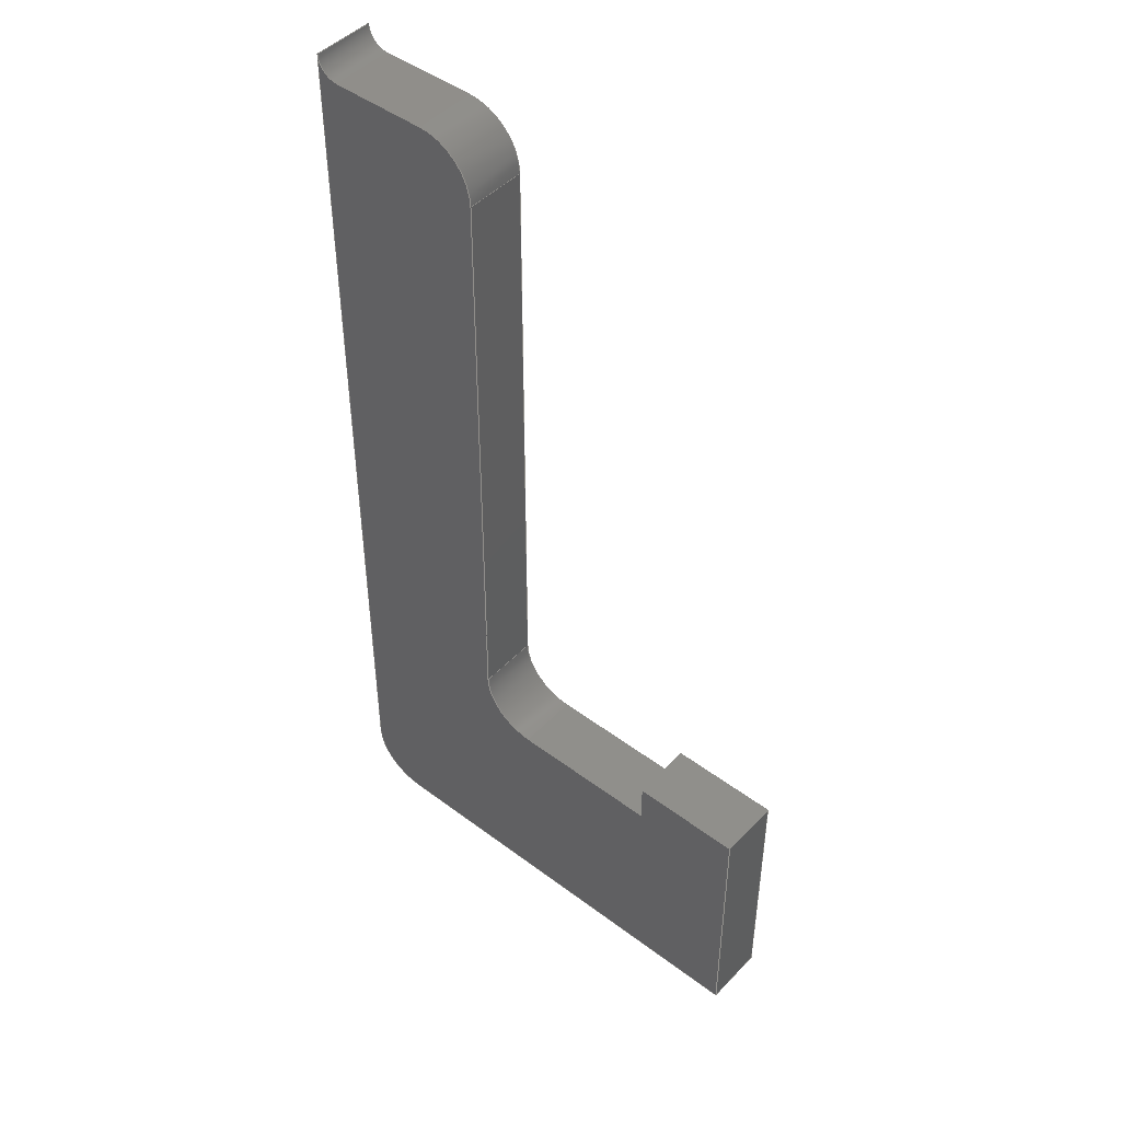
<metadata>
{"format":"step","ext":"step","renderer":"f3d","projection":"perspective","resolution":1024,"background":"white","views":[{"elev":46.3,"azim":40.6,"up":"+Z"}]}
</metadata>
<code>
ISO-10303-21;
DATA;
#1=MECHANICAL_DESIGN_GEOMETRIC_PRESENTATION_REPRESENTATION('',(#4),#446);
#2=SHAPE_REPRESENTATION_RELATIONSHIP('SRR','None',#453,#3);
#3=ADVANCED_BREP_SHAPE_REPRESENTATION('',(#5),#445);
#4=STYLED_ITEM('',(#462),#5);
#5=MANIFOLD_SOLID_BREP('Body1',#258);
#6=PLANE('',#275);
#7=PLANE('',#279);
#8=PLANE('',#283);
#9=PLANE('',#287);
#10=PLANE('',#288);
#11=PLANE('',#289);
#12=PLANE('',#290);
#13=PLANE('',#291);
#14=PLANE('',#292);
#15=PLANE('',#293);
#16=FACE_OUTER_BOUND('',#30,.T.);
#17=FACE_OUTER_BOUND('',#31,.T.);
#18=FACE_OUTER_BOUND('',#32,.T.);
#19=FACE_OUTER_BOUND('',#33,.T.);
#20=FACE_OUTER_BOUND('',#34,.T.);
#21=FACE_OUTER_BOUND('',#35,.T.);
#22=FACE_OUTER_BOUND('',#36,.T.);
#23=FACE_OUTER_BOUND('',#37,.T.);
#24=FACE_OUTER_BOUND('',#38,.T.);
#25=FACE_OUTER_BOUND('',#39,.T.);
#26=FACE_OUTER_BOUND('',#40,.T.);
#27=FACE_OUTER_BOUND('',#41,.T.);
#28=FACE_OUTER_BOUND('',#42,.T.);
#29=FACE_OUTER_BOUND('',#43,.T.);
#30=EDGE_LOOP('',(#168,#169,#170,#171));
#31=EDGE_LOOP('',(#172,#173,#174,#175));
#32=EDGE_LOOP('',(#176,#177,#178,#179));
#33=EDGE_LOOP('',(#180,#181,#182,#183));
#34=EDGE_LOOP('',(#184,#185,#186,#187));
#35=EDGE_LOOP('',(#188,#189,#190,#191));
#36=EDGE_LOOP('',(#192,#193,#194,#195));
#37=EDGE_LOOP('',(#196,#197,#198,#199));
#38=EDGE_LOOP('',(#200,#201,#202,#203));
#39=EDGE_LOOP('',(#204,#205,#206,#207));
#40=EDGE_LOOP('',(#208,#209,#210,#211));
#41=EDGE_LOOP('',(#212,#213,#214,#215));
#42=EDGE_LOOP('',(#216,#217,#218,#219,#220,#221,#222,#223,#224,#225,#226,
#227));
#43=EDGE_LOOP('',(#228,#229,#230,#231,#232,#233,#234,#235,#236,#237,#238,
#239));
#44=LINE('',#374,#72);
#45=LINE('',#377,#73);
#46=LINE('',#380,#74);
#47=LINE('',#382,#75);
#48=LINE('',#383,#76);
#49=LINE('',#389,#77);
#50=LINE('',#392,#78);
#51=LINE('',#394,#79);
#52=LINE('',#395,#80);
#53=LINE('',#401,#81);
#54=LINE('',#404,#82);
#55=LINE('',#406,#83);
#56=LINE('',#407,#84);
#57=LINE('',#413,#85);
#58=LINE('',#416,#86);
#59=LINE('',#418,#87);
#60=LINE('',#419,#88);
#61=LINE('',#422,#89);
#62=LINE('',#424,#90);
#63=LINE('',#425,#91);
#64=LINE('',#428,#92);
#65=LINE('',#430,#93);
#66=LINE('',#431,#94);
#67=LINE('',#434,#95);
#68=LINE('',#436,#96);
#69=LINE('',#437,#97);
#70=LINE('',#439,#98);
#71=LINE('',#440,#99);
#72=VECTOR('',#300,1);
#73=VECTOR('',#303,1);
#74=VECTOR('',#306,1);
#75=VECTOR('',#307,1);
#76=VECTOR('',#308,1);
#77=VECTOR('',#315,1);
#78=VECTOR('',#318,1);
#79=VECTOR('',#319,1);
#80=VECTOR('',#320,1);
#81=VECTOR('',#327,1);
#82=VECTOR('',#330,1);
#83=VECTOR('',#331,1);
#84=VECTOR('',#332,1);
#85=VECTOR('',#339,1);
#86=VECTOR('',#342,1);
#87=VECTOR('',#343,1);
#88=VECTOR('',#344,1);
#89=VECTOR('',#347,1);
#90=VECTOR('',#348,1);
#91=VECTOR('',#349,1);
#92=VECTOR('',#352,1);
#93=VECTOR('',#353,1);
#94=VECTOR('',#354,1);
#95=VECTOR('',#357,1);
#96=VECTOR('',#358,1);
#97=VECTOR('',#359,1);
#98=VECTOR('',#362,1);
#99=VECTOR('',#363,1);
#100=CIRCLE('',#273,0.8);
#101=CIRCLE('',#274,0.8);
#102=CIRCLE('',#277,0.8);
#103=CIRCLE('',#278,0.8);
#104=CIRCLE('',#281,0.3);
#105=CIRCLE('',#282,0.3);
#106=CIRCLE('',#285,0.8);
#107=CIRCLE('',#286,0.8);
#108=VERTEX_POINT('',#370);
#109=VERTEX_POINT('',#371);
#110=VERTEX_POINT('',#373);
#111=VERTEX_POINT('',#375);
#112=VERTEX_POINT('',#379);
#113=VERTEX_POINT('',#381);
#114=VERTEX_POINT('',#385);
#115=VERTEX_POINT('',#387);
#116=VERTEX_POINT('',#391);
#117=VERTEX_POINT('',#393);
#118=VERTEX_POINT('',#397);
#119=VERTEX_POINT('',#399);
#120=VERTEX_POINT('',#403);
#121=VERTEX_POINT('',#405);
#122=VERTEX_POINT('',#409);
#123=VERTEX_POINT('',#411);
#124=VERTEX_POINT('',#415);
#125=VERTEX_POINT('',#417);
#126=VERTEX_POINT('',#421);
#127=VERTEX_POINT('',#423);
#128=VERTEX_POINT('',#427);
#129=VERTEX_POINT('',#429);
#130=VERTEX_POINT('',#433);
#131=VERTEX_POINT('',#435);
#132=EDGE_CURVE('',#108,#109,#100,.T.);
#133=EDGE_CURVE('',#108,#110,#44,.T.);
#134=EDGE_CURVE('',#111,#110,#101,.T.);
#135=EDGE_CURVE('',#109,#111,#45,.T.);
#136=EDGE_CURVE('',#112,#109,#46,.T.);
#137=EDGE_CURVE('',#113,#111,#47,.T.);
#138=EDGE_CURVE('',#112,#113,#48,.T.);
#139=EDGE_CURVE('',#114,#112,#102,.T.);
#140=EDGE_CURVE('',#115,#113,#103,.T.);
#141=EDGE_CURVE('',#114,#115,#49,.T.);
#142=EDGE_CURVE('',#116,#114,#50,.T.);
#143=EDGE_CURVE('',#117,#115,#51,.T.);
#144=EDGE_CURVE('',#116,#117,#52,.T.);
#145=EDGE_CURVE('',#116,#118,#104,.T.);
#146=EDGE_CURVE('',#119,#117,#105,.T.);
#147=EDGE_CURVE('',#118,#119,#53,.T.);
#148=EDGE_CURVE('',#118,#120,#54,.T.);
#149=EDGE_CURVE('',#121,#119,#55,.T.);
#150=EDGE_CURVE('',#120,#121,#56,.T.);
#151=EDGE_CURVE('',#122,#120,#106,.T.);
#152=EDGE_CURVE('',#123,#121,#107,.T.);
#153=EDGE_CURVE('',#122,#123,#57,.T.);
#154=EDGE_CURVE('',#122,#124,#58,.T.);
#155=EDGE_CURVE('',#125,#123,#59,.T.);
#156=EDGE_CURVE('',#124,#125,#60,.T.);
#157=EDGE_CURVE('',#124,#126,#61,.T.);
#158=EDGE_CURVE('',#127,#125,#62,.T.);
#159=EDGE_CURVE('',#126,#127,#63,.T.);
#160=EDGE_CURVE('',#126,#128,#64,.T.);
#161=EDGE_CURVE('',#129,#127,#65,.T.);
#162=EDGE_CURVE('',#128,#129,#66,.T.);
#163=EDGE_CURVE('',#130,#128,#67,.T.);
#164=EDGE_CURVE('',#131,#129,#68,.T.);
#165=EDGE_CURVE('',#130,#131,#69,.T.);
#166=EDGE_CURVE('',#108,#130,#70,.T.);
#167=EDGE_CURVE('',#110,#131,#71,.T.);
#168=ORIENTED_EDGE('',*,*,#132,.F.);
#169=ORIENTED_EDGE('',*,*,#133,.T.);
#170=ORIENTED_EDGE('',*,*,#134,.F.);
#171=ORIENTED_EDGE('',*,*,#135,.F.);
#172=ORIENTED_EDGE('',*,*,#136,.T.);
#173=ORIENTED_EDGE('',*,*,#135,.T.);
#174=ORIENTED_EDGE('',*,*,#137,.F.);
#175=ORIENTED_EDGE('',*,*,#138,.F.);
#176=ORIENTED_EDGE('',*,*,#139,.T.);
#177=ORIENTED_EDGE('',*,*,#138,.T.);
#178=ORIENTED_EDGE('',*,*,#140,.F.);
#179=ORIENTED_EDGE('',*,*,#141,.F.);
#180=ORIENTED_EDGE('',*,*,#142,.T.);
#181=ORIENTED_EDGE('',*,*,#141,.T.);
#182=ORIENTED_EDGE('',*,*,#143,.F.);
#183=ORIENTED_EDGE('',*,*,#144,.F.);
#184=ORIENTED_EDGE('',*,*,#145,.F.);
#185=ORIENTED_EDGE('',*,*,#144,.T.);
#186=ORIENTED_EDGE('',*,*,#146,.F.);
#187=ORIENTED_EDGE('',*,*,#147,.F.);
#188=ORIENTED_EDGE('',*,*,#148,.F.);
#189=ORIENTED_EDGE('',*,*,#147,.T.);
#190=ORIENTED_EDGE('',*,*,#149,.F.);
#191=ORIENTED_EDGE('',*,*,#150,.F.);
#192=ORIENTED_EDGE('',*,*,#151,.T.);
#193=ORIENTED_EDGE('',*,*,#150,.T.);
#194=ORIENTED_EDGE('',*,*,#152,.F.);
#195=ORIENTED_EDGE('',*,*,#153,.F.);
#196=ORIENTED_EDGE('',*,*,#154,.F.);
#197=ORIENTED_EDGE('',*,*,#153,.T.);
#198=ORIENTED_EDGE('',*,*,#155,.F.);
#199=ORIENTED_EDGE('',*,*,#156,.F.);
#200=ORIENTED_EDGE('',*,*,#157,.F.);
#201=ORIENTED_EDGE('',*,*,#156,.T.);
#202=ORIENTED_EDGE('',*,*,#158,.F.);
#203=ORIENTED_EDGE('',*,*,#159,.F.);
#204=ORIENTED_EDGE('',*,*,#160,.F.);
#205=ORIENTED_EDGE('',*,*,#159,.T.);
#206=ORIENTED_EDGE('',*,*,#161,.F.);
#207=ORIENTED_EDGE('',*,*,#162,.F.);
#208=ORIENTED_EDGE('',*,*,#163,.T.);
#209=ORIENTED_EDGE('',*,*,#162,.T.);
#210=ORIENTED_EDGE('',*,*,#164,.F.);
#211=ORIENTED_EDGE('',*,*,#165,.F.);
#212=ORIENTED_EDGE('',*,*,#166,.T.);
#213=ORIENTED_EDGE('',*,*,#165,.T.);
#214=ORIENTED_EDGE('',*,*,#167,.F.);
#215=ORIENTED_EDGE('',*,*,#133,.F.);
#216=ORIENTED_EDGE('',*,*,#167,.T.);
#217=ORIENTED_EDGE('',*,*,#164,.T.);
#218=ORIENTED_EDGE('',*,*,#161,.T.);
#219=ORIENTED_EDGE('',*,*,#158,.T.);
#220=ORIENTED_EDGE('',*,*,#155,.T.);
#221=ORIENTED_EDGE('',*,*,#152,.T.);
#222=ORIENTED_EDGE('',*,*,#149,.T.);
#223=ORIENTED_EDGE('',*,*,#146,.T.);
#224=ORIENTED_EDGE('',*,*,#143,.T.);
#225=ORIENTED_EDGE('',*,*,#140,.T.);
#226=ORIENTED_EDGE('',*,*,#137,.T.);
#227=ORIENTED_EDGE('',*,*,#134,.T.);
#228=ORIENTED_EDGE('',*,*,#166,.F.);
#229=ORIENTED_EDGE('',*,*,#132,.T.);
#230=ORIENTED_EDGE('',*,*,#136,.F.);
#231=ORIENTED_EDGE('',*,*,#139,.F.);
#232=ORIENTED_EDGE('',*,*,#142,.F.);
#233=ORIENTED_EDGE('',*,*,#145,.T.);
#234=ORIENTED_EDGE('',*,*,#148,.T.);
#235=ORIENTED_EDGE('',*,*,#151,.F.);
#236=ORIENTED_EDGE('',*,*,#154,.T.);
#237=ORIENTED_EDGE('',*,*,#157,.T.);
#238=ORIENTED_EDGE('',*,*,#160,.T.);
#239=ORIENTED_EDGE('',*,*,#163,.F.);
#240=CYLINDRICAL_SURFACE('',#272,0.8);
#241=CYLINDRICAL_SURFACE('',#276,0.8);
#242=CYLINDRICAL_SURFACE('',#280,0.3);
#243=CYLINDRICAL_SURFACE('',#284,0.8);
#244=ADVANCED_FACE('',(#16),#240,.F.);
#245=ADVANCED_FACE('',(#17),#6,.T.);
#246=ADVANCED_FACE('',(#18),#241,.T.);
#247=ADVANCED_FACE('',(#19),#7,.T.);
#248=ADVANCED_FACE('',(#20),#242,.F.);
#249=ADVANCED_FACE('',(#21),#8,.T.);
#250=ADVANCED_FACE('',(#22),#243,.T.);
#251=ADVANCED_FACE('',(#23),#9,.T.);
#252=ADVANCED_FACE('',(#24),#10,.T.);
#253=ADVANCED_FACE('',(#25),#11,.T.);
#254=ADVANCED_FACE('',(#26),#12,.T.);
#255=ADVANCED_FACE('',(#27),#13,.T.);
#256=ADVANCED_FACE('',(#28),#14,.T.);
#257=ADVANCED_FACE('',(#29),#15,.F.);
#258=CLOSED_SHELL('',(#244,#245,#246,#247,#248,#249,#250,#251,#252,#253,
#254,#255,#256,#257));
#259=DERIVED_UNIT_ELEMENT(#261,1);
#260=DERIVED_UNIT_ELEMENT(#448,3);
#261=(
MASS_UNIT()
NAMED_UNIT(*)
SI_UNIT(.KILO.,.GRAM.)
);
#262=DERIVED_UNIT((#259,#260));
#263=MEASURE_REPRESENTATION_ITEM('density measure',
POSITIVE_RATIO_MEASURE(7850),#262);
#264=PROPERTY_DEFINITION_REPRESENTATION(#269,#266);
#265=PROPERTY_DEFINITION_REPRESENTATION(#270,#267);
#266=REPRESENTATION('material name',(#268),#445);
#267=REPRESENTATION('density',(#263),#445);
#268=DESCRIPTIVE_REPRESENTATION_ITEM('Steel','Steel');
#269=PROPERTY_DEFINITION('material property','material name',#455);
#270=PROPERTY_DEFINITION('material property','density of part',#455);
#271=AXIS2_PLACEMENT_3D('placement',#368,#294,#295);
#272=AXIS2_PLACEMENT_3D('',#369,#296,#297);
#273=AXIS2_PLACEMENT_3D('',#372,#298,#299);
#274=AXIS2_PLACEMENT_3D('',#376,#301,#302);
#275=AXIS2_PLACEMENT_3D('',#378,#304,#305);
#276=AXIS2_PLACEMENT_3D('',#384,#309,#310);
#277=AXIS2_PLACEMENT_3D('',#386,#311,#312);
#278=AXIS2_PLACEMENT_3D('',#388,#313,#314);
#279=AXIS2_PLACEMENT_3D('',#390,#316,#317);
#280=AXIS2_PLACEMENT_3D('',#396,#321,#322);
#281=AXIS2_PLACEMENT_3D('',#398,#323,#324);
#282=AXIS2_PLACEMENT_3D('',#400,#325,#326);
#283=AXIS2_PLACEMENT_3D('',#402,#328,#329);
#284=AXIS2_PLACEMENT_3D('',#408,#333,#334);
#285=AXIS2_PLACEMENT_3D('',#410,#335,#336);
#286=AXIS2_PLACEMENT_3D('',#412,#337,#338);
#287=AXIS2_PLACEMENT_3D('',#414,#340,#341);
#288=AXIS2_PLACEMENT_3D('',#420,#345,#346);
#289=AXIS2_PLACEMENT_3D('',#426,#350,#351);
#290=AXIS2_PLACEMENT_3D('',#432,#355,#356);
#291=AXIS2_PLACEMENT_3D('',#438,#360,#361);
#292=AXIS2_PLACEMENT_3D('',#441,#364,#365);
#293=AXIS2_PLACEMENT_3D('',#442,#366,#367);
#294=DIRECTION('axis',(0,0,1));
#295=DIRECTION('refdir',(1,0,0));
#296=DIRECTION('center_axis',(0,1,0));
#297=DIRECTION('ref_axis',(0,0,-1));
#298=DIRECTION('center_axis',(0,1,0));
#299=DIRECTION('ref_axis',(0,0,-1));
#300=DIRECTION('',(0,1,0));
#301=DIRECTION('center_axis',(0,-1,0));
#302=DIRECTION('ref_axis',(0,0,-1));
#303=DIRECTION('',(0,1,0));
#304=DIRECTION('center_axis',(1,0,0));
#305=DIRECTION('ref_axis',(0,0,-1));
#306=DIRECTION('',(0,0,-1));
#307=DIRECTION('',(0,0,-1));
#308=DIRECTION('',(0,1,0));
#309=DIRECTION('center_axis',(0,1,0));
#310=DIRECTION('ref_axis',(0,0,1));
#311=DIRECTION('center_axis',(0,1,0));
#312=DIRECTION('ref_axis',(0,0,1));
#313=DIRECTION('center_axis',(0,1,0));
#314=DIRECTION('ref_axis',(0,0,1));
#315=DIRECTION('',(0,1,0));
#316=DIRECTION('center_axis',(0,0,1));
#317=DIRECTION('ref_axis',(1,0,0));
#318=DIRECTION('',(1,0,0));
#319=DIRECTION('',(1,0,0));
#320=DIRECTION('',(0,1,0));
#321=DIRECTION('center_axis',(0,1,0));
#322=DIRECTION('ref_axis',(0,0,-1));
#323=DIRECTION('center_axis',(0,1,0));
#324=DIRECTION('ref_axis',(0,0,-1));
#325=DIRECTION('center_axis',(0,-1,0));
#326=DIRECTION('ref_axis',(0,0,-1));
#327=DIRECTION('',(0,1,0));
#328=DIRECTION('center_axis',(-1,0,0));
#329=DIRECTION('ref_axis',(0,0,1));
#330=DIRECTION('',(0,0,-1));
#331=DIRECTION('',(0,0,1));
#332=DIRECTION('',(0,1,0));
#333=DIRECTION('center_axis',(0,1,0));
#334=DIRECTION('ref_axis',(0,0,-1));
#335=DIRECTION('center_axis',(0,1,0));
#336=DIRECTION('ref_axis',(0,0,-1));
#337=DIRECTION('center_axis',(0,1,0));
#338=DIRECTION('ref_axis',(0,0,-1));
#339=DIRECTION('',(0,1,0));
#340=DIRECTION('center_axis',(0,0,-1));
#341=DIRECTION('ref_axis',(-1,0,0));
#342=DIRECTION('',(1,0,0));
#343=DIRECTION('',(-1,0,0));
#344=DIRECTION('',(0,1,0));
#345=DIRECTION('center_axis',(1,0,0));
#346=DIRECTION('ref_axis',(0,0,-1));
#347=DIRECTION('',(0,0,1));
#348=DIRECTION('',(0,0,-1));
#349=DIRECTION('',(0,1,0));
#350=DIRECTION('center_axis',(0,0,1));
#351=DIRECTION('ref_axis',(1,0,0));
#352=DIRECTION('',(-1,0,0));
#353=DIRECTION('',(1,0,0));
#354=DIRECTION('',(0,1,0));
#355=DIRECTION('center_axis',(-1,0,0));
#356=DIRECTION('ref_axis',(0,0,1));
#357=DIRECTION('',(0,0,1));
#358=DIRECTION('',(0,0,1));
#359=DIRECTION('',(0,1,0));
#360=DIRECTION('center_axis',(0,0,1));
#361=DIRECTION('ref_axis',(1,0,0));
#362=DIRECTION('',(1,0,0));
#363=DIRECTION('',(1,0,0));
#364=DIRECTION('center_axis',(0,1,0));
#365=DIRECTION('ref_axis',(1,0,0));
#366=DIRECTION('center_axis',(0,1,0));
#367=DIRECTION('ref_axis',(1,0,0));
#368=CARTESIAN_POINT('',(0,0,0));
#369=CARTESIAN_POINT('Origin',(-3.8,0,0.2));
#370=CARTESIAN_POINT('',(-3.8,0,-0.6));
#371=CARTESIAN_POINT('',(-4.6,0,0.2001));
#372=CARTESIAN_POINT('Origin',(-3.8,0,0.2));
#373=CARTESIAN_POINT('',(-3.8,0.9,-0.6));
#374=CARTESIAN_POINT('',(-3.8,0,-0.6));
#375=CARTESIAN_POINT('',(-4.6,0.9,0.2001));
#376=CARTESIAN_POINT('Origin',(-3.8,0.9,0.2));
#377=CARTESIAN_POINT('',(-4.6,0,0.2001));
#378=CARTESIAN_POINT('Origin',(-4.6,0,9));
#379=CARTESIAN_POINT('',(-4.6,0,9));
#380=CARTESIAN_POINT('',(-4.6,0,9));
#381=CARTESIAN_POINT('',(-4.6,0.9,9));
#382=CARTESIAN_POINT('',(-4.6,0.9,9));
#383=CARTESIAN_POINT('',(-4.6,0,9));
#384=CARTESIAN_POINT('Origin',(-5.4,0,9));
#385=CARTESIAN_POINT('',(-5.4,0,9.8));
#386=CARTESIAN_POINT('Origin',(-5.4,0,9));
#387=CARTESIAN_POINT('',(-5.4,0.9,9.8));
#388=CARTESIAN_POINT('Origin',(-5.4,0.9,9));
#389=CARTESIAN_POINT('',(-5.4,0,9.8));
#390=CARTESIAN_POINT('Origin',(-6.8,0,9.8));
#391=CARTESIAN_POINT('',(-6.8,0,9.8));
#392=CARTESIAN_POINT('',(-6.8,0,9.8));
#393=CARTESIAN_POINT('',(-6.8,0.9,9.8));
#394=CARTESIAN_POINT('',(-6.8,0.9,9.8));
#395=CARTESIAN_POINT('',(-6.8,0,9.8));
#396=CARTESIAN_POINT('Origin',(-6.8,0,10.1));
#397=CARTESIAN_POINT('',(-7.1,0,10.1));
#398=CARTESIAN_POINT('Origin',(-6.8,0,10.1));
#399=CARTESIAN_POINT('',(-7.1,0.9,10.1));
#400=CARTESIAN_POINT('Origin',(-6.8,0.9,10.1));
#401=CARTESIAN_POINT('',(-7.1,0,10.1));
#402=CARTESIAN_POINT('Origin',(-7.1,0,-3));
#403=CARTESIAN_POINT('',(-7.1,0,-3));
#404=CARTESIAN_POINT('',(-7.1,0,12.27));
#405=CARTESIAN_POINT('',(-7.1,0.9,-3));
#406=CARTESIAN_POINT('',(-7.1,0.9,12.27));
#407=CARTESIAN_POINT('',(-7.1,0,-3));
#408=CARTESIAN_POINT('Origin',(-6.3,0,-3));
#409=CARTESIAN_POINT('',(-6.3,0,-3.8));
#410=CARTESIAN_POINT('Origin',(-6.3,0,-3));
#411=CARTESIAN_POINT('',(-6.3,0.9,-3.8));
#412=CARTESIAN_POINT('Origin',(-6.3,0.9,-3));
#413=CARTESIAN_POINT('',(-6.3,0,-3.8));
#414=CARTESIAN_POINT('Origin',(0,0,-3.8));
#415=CARTESIAN_POINT('',(0,0,-3.8));
#416=CARTESIAN_POINT('',(-6.3,0,-3.8));
#417=CARTESIAN_POINT('',(0,0.9,-3.8));
#418=CARTESIAN_POINT('',(-6.3,0.9,-3.8));
#419=CARTESIAN_POINT('',(0,0,-3.8));
#420=CARTESIAN_POINT('Origin',(0,0,0));
#421=CARTESIAN_POINT('',(0,0,0));
#422=CARTESIAN_POINT('',(0,0,-3.8));
#423=CARTESIAN_POINT('',(0,0.9,0));
#424=CARTESIAN_POINT('',(0,0.9,-3.8));
#425=CARTESIAN_POINT('',(0,0,0));
#426=CARTESIAN_POINT('Origin',(-1.6,0,0));
#427=CARTESIAN_POINT('',(-1.6,0,0));
#428=CARTESIAN_POINT('',(0,0,0));
#429=CARTESIAN_POINT('',(-1.6,0.9,0));
#430=CARTESIAN_POINT('',(0,0.9,0));
#431=CARTESIAN_POINT('',(-1.6,0,0));
#432=CARTESIAN_POINT('Origin',(-1.6,0,-0.6));
#433=CARTESIAN_POINT('',(-1.6,0,-0.6));
#434=CARTESIAN_POINT('',(-1.6,0,-0.6));
#435=CARTESIAN_POINT('',(-1.6,0.9,-0.6));
#436=CARTESIAN_POINT('',(-1.6,0.9,-0.6));
#437=CARTESIAN_POINT('',(-1.6,0,-0.6));
#438=CARTESIAN_POINT('Origin',(-3.8,0,-0.6));
#439=CARTESIAN_POINT('',(-3.8,0,-0.6));
#440=CARTESIAN_POINT('',(-3.8,0.9,-0.6));
#441=CARTESIAN_POINT('Origin',(-3.55,0.9,3.15));
#442=CARTESIAN_POINT('Origin',(-3.55,0,3.15));
#443=UNCERTAINTY_MEASURE_WITH_UNIT(LENGTH_MEASURE(0.001),#447,
'DISTANCE_ACCURACY_VALUE',
'Maximum model space distance between geometric entities at asserted c
onnectivities');
#444=UNCERTAINTY_MEASURE_WITH_UNIT(LENGTH_MEASURE(0.001),#447,
'DISTANCE_ACCURACY_VALUE',
'Maximum model space distance between geometric entities at asserted c
onnectivities');
#445=(
GEOMETRIC_REPRESENTATION_CONTEXT(3)
GLOBAL_UNCERTAINTY_ASSIGNED_CONTEXT((#443))
GLOBAL_UNIT_ASSIGNED_CONTEXT((#447,#449,#450))
REPRESENTATION_CONTEXT('','3D')
);
#446=(
GEOMETRIC_REPRESENTATION_CONTEXT(3)
GLOBAL_UNCERTAINTY_ASSIGNED_CONTEXT((#444))
GLOBAL_UNIT_ASSIGNED_CONTEXT((#447,#449,#450))
REPRESENTATION_CONTEXT('','3D')
);
#447=(
LENGTH_UNIT()
NAMED_UNIT(*)
SI_UNIT(.CENTI.,.METRE.)
);
#448=(
LENGTH_UNIT()
NAMED_UNIT(*)
SI_UNIT($,.METRE.)
);
#449=(
NAMED_UNIT(*)
PLANE_ANGLE_UNIT()
SI_UNIT($,.RADIAN.)
);
#450=(
NAMED_UNIT(*)
SI_UNIT($,.STERADIAN.)
SOLID_ANGLE_UNIT()
);
#451=SHAPE_DEFINITION_REPRESENTATION(#452,#453);
#452=PRODUCT_DEFINITION_SHAPE('',$,#455);
#453=SHAPE_REPRESENTATION('',(#271),#445);
#454=PRODUCT_DEFINITION_CONTEXT('part definition',#459,'design');
#455=PRODUCT_DEFINITION('CT001','CT001',#456,#454);
#456=PRODUCT_DEFINITION_FORMATION('',$,#461);
#457=PRODUCT_RELATED_PRODUCT_CATEGORY('CT001','CT001',(#461));
#458=APPLICATION_PROTOCOL_DEFINITION('international standard',
'automotive_design',2009,#459);
#459=APPLICATION_CONTEXT(
'Core Data for Automotive Mechanical Design Process');
#460=PRODUCT_CONTEXT('part definition',#459,'mechanical');
#461=PRODUCT('CT001','CT001',$,(#460));
#462=PRESENTATION_STYLE_ASSIGNMENT((#463));
#463=SURFACE_STYLE_USAGE(.BOTH.,#464);
#464=SURFACE_SIDE_STYLE('',(#465));
#465=SURFACE_STYLE_FILL_AREA(#466);
#466=FILL_AREA_STYLE('Steel - Satin',(#467));
#467=FILL_AREA_STYLE_COLOUR('Steel - Satin',#468);
#468=COLOUR_RGB('Steel - Satin',0.6275,0.6275,0.6275);
ENDSEC;
END-ISO-10303-21;

</code>
